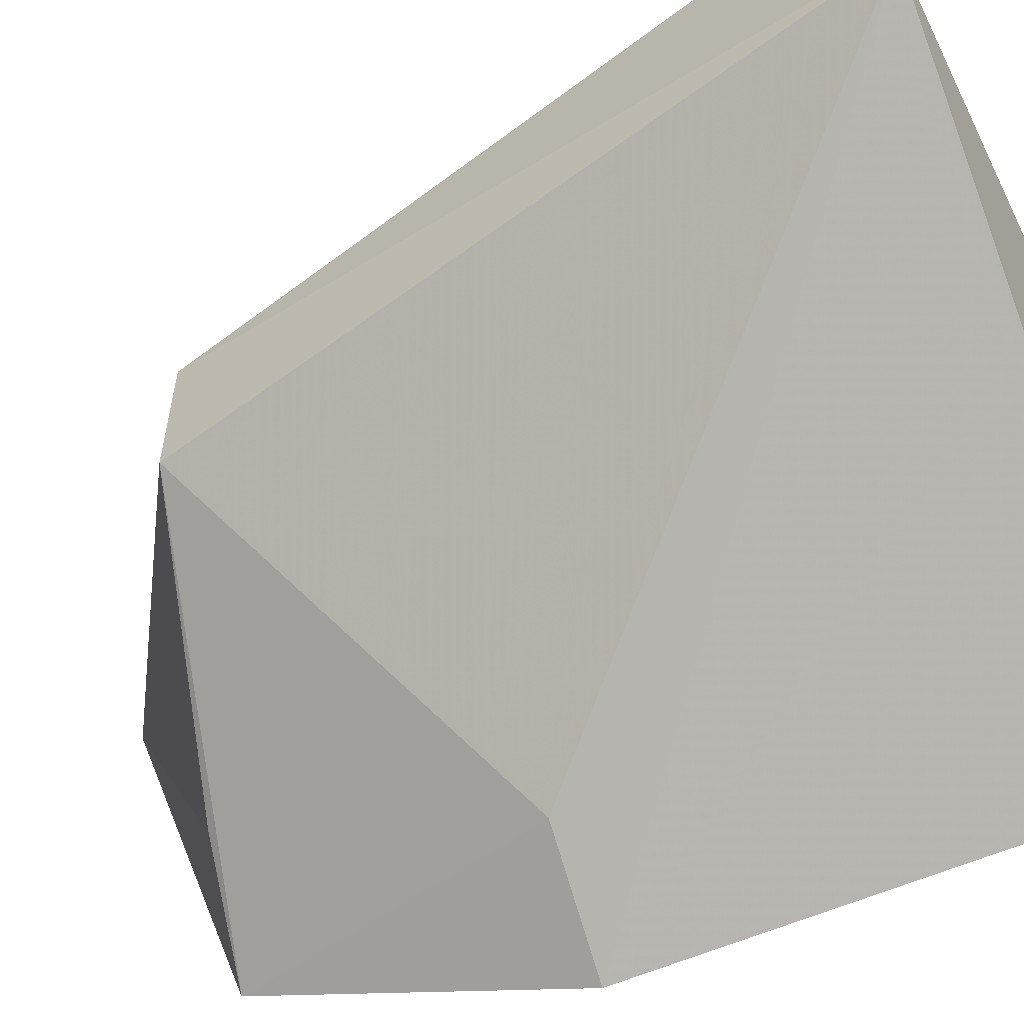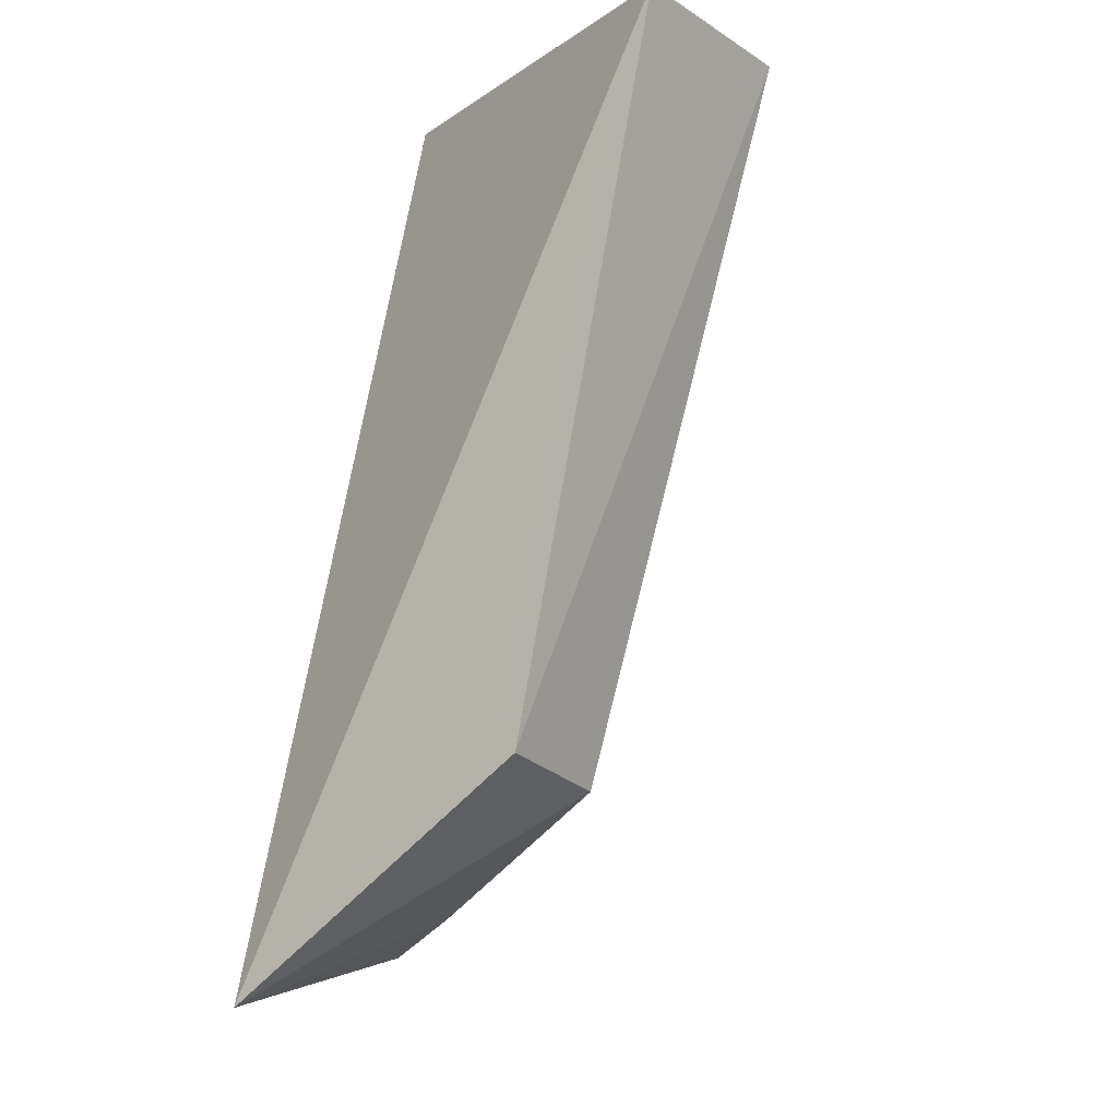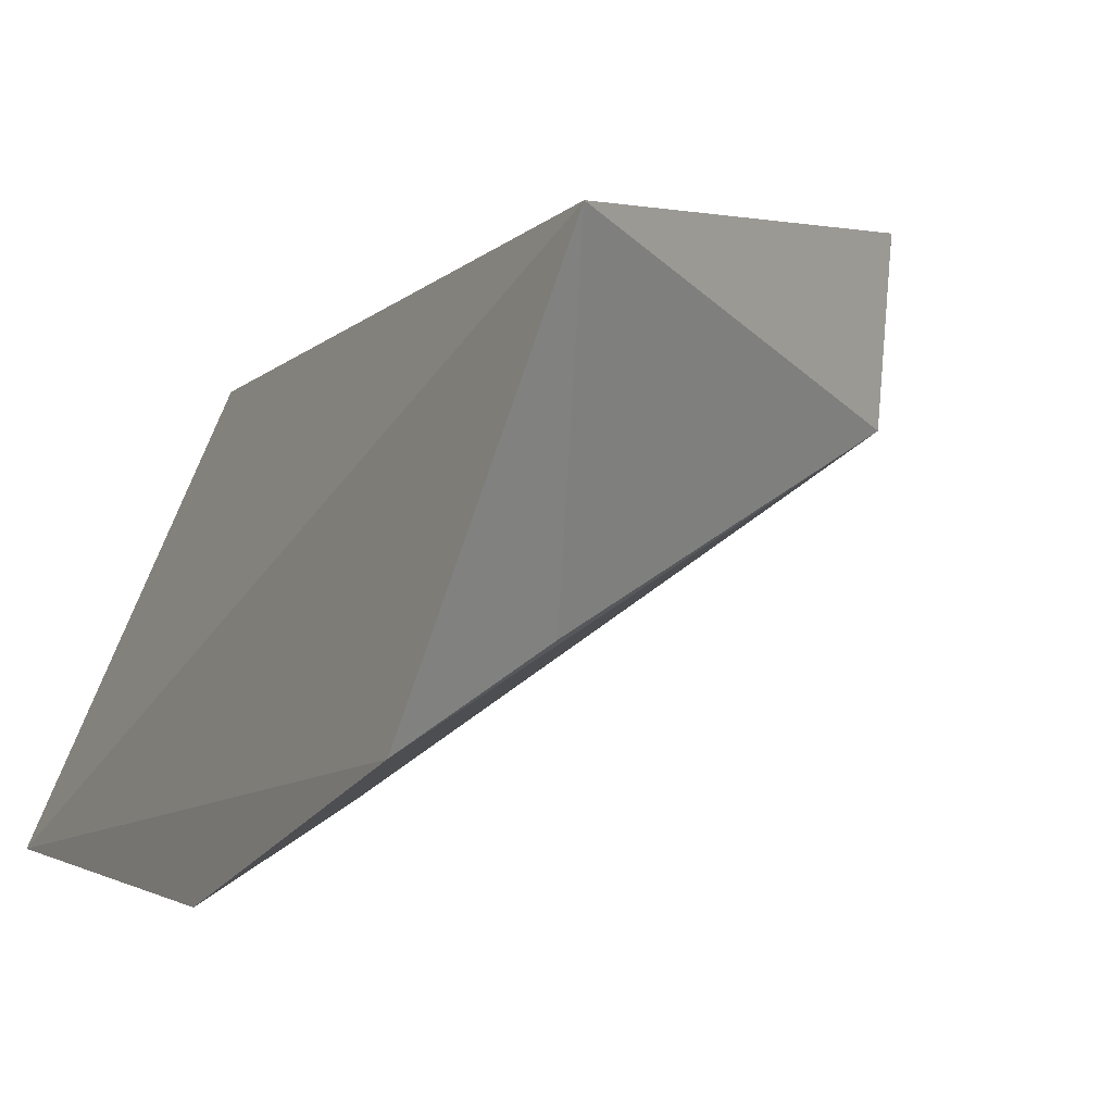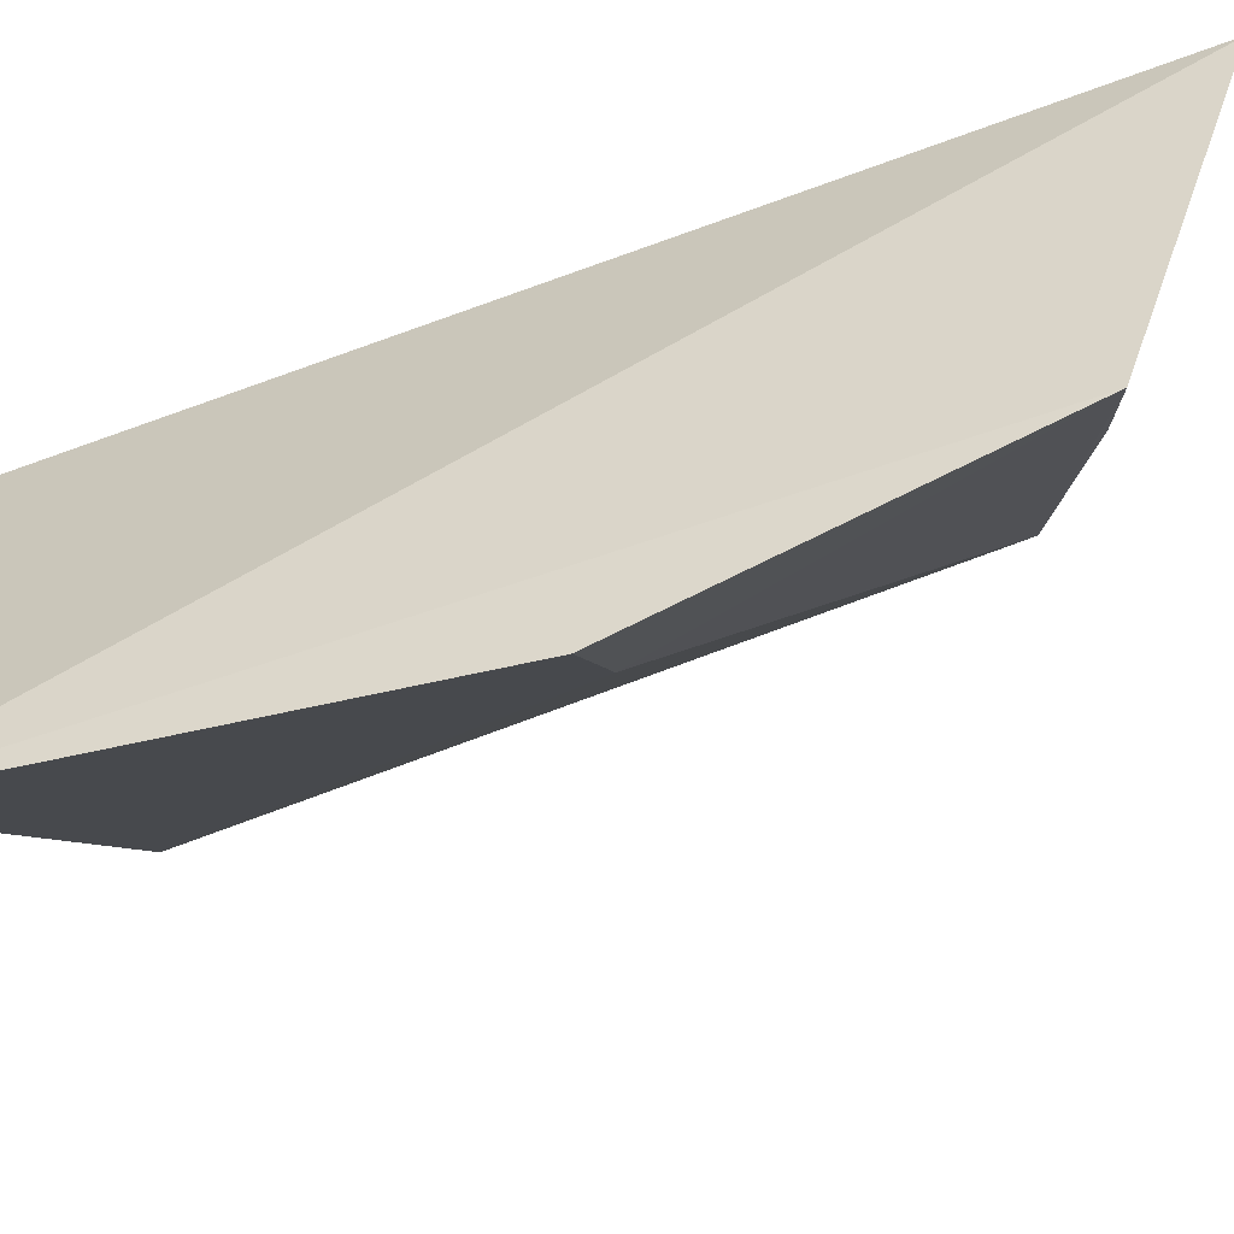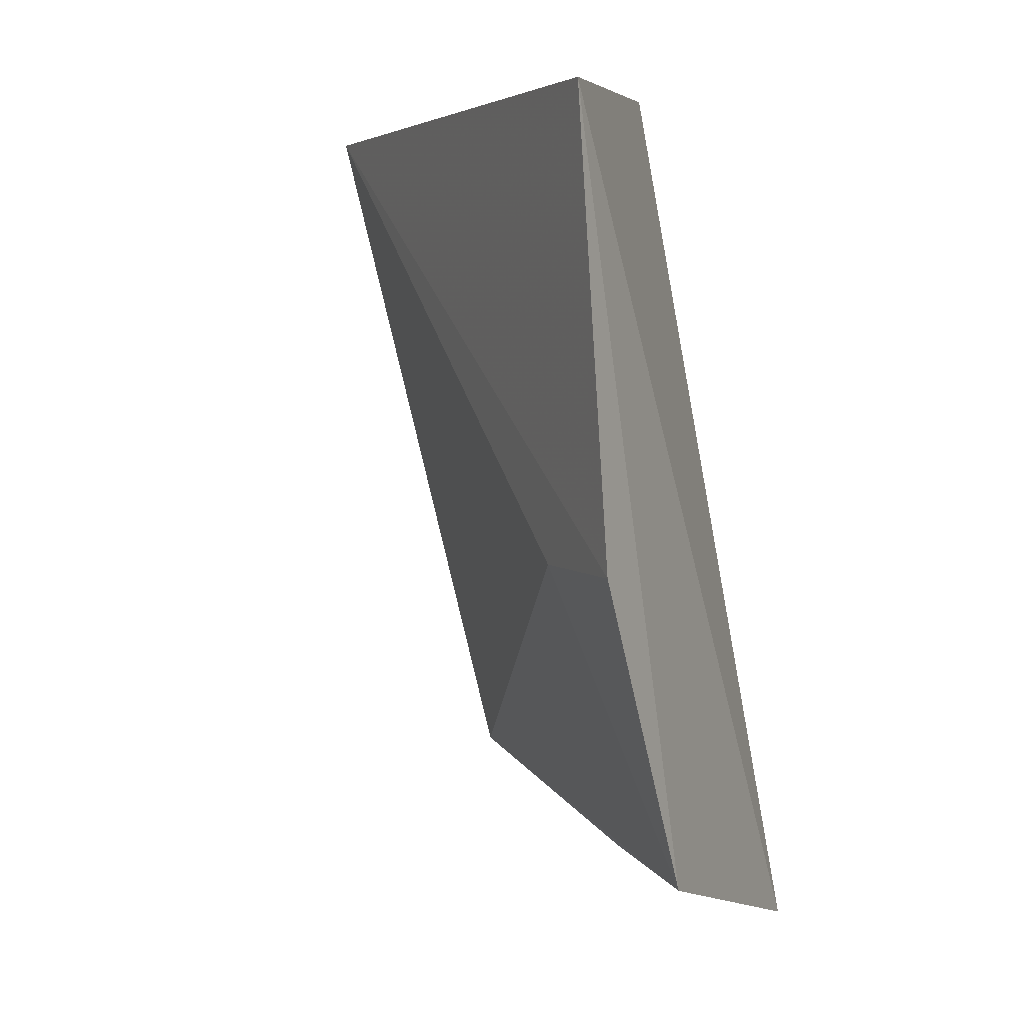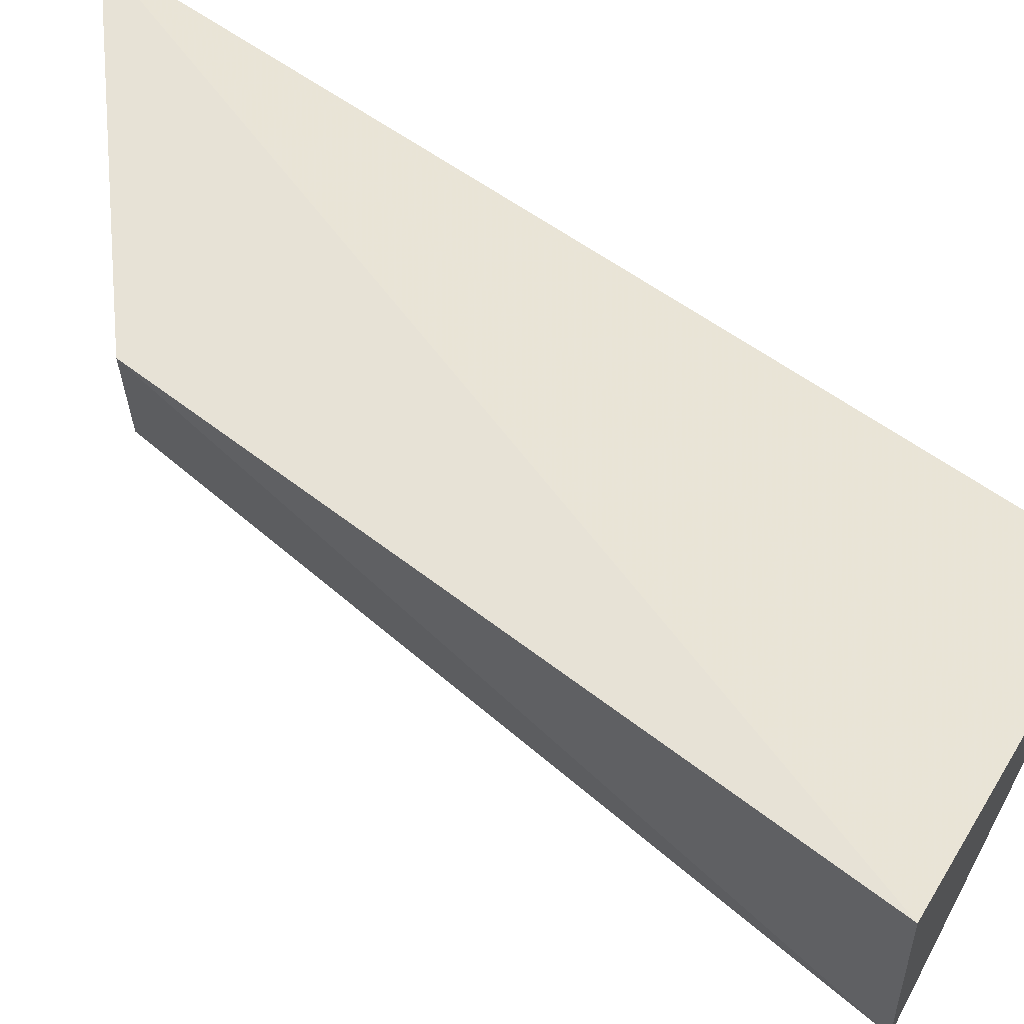
<metadata>
{"format":"obj","ext":"obj","renderer":"f3d","projection":"perspective","resolution":1024,"background":"white","views":[{"elev":-61.2,"azim":112.8,"up":"+Z"},{"elev":-18.0,"azim":37.2,"up":"+Y"},{"elev":2.9,"azim":-25.9,"up":"+Z"},{"elev":-34.3,"azim":-75.9,"up":"+Z"},{"elev":2.0,"azim":-141.3,"up":"+Y"},{"elev":60.0,"azim":115.2,"up":"+Z"}]}
</metadata>
<code>
v -0.2333 -0.06372 0.02944
v -0.1892 0.01433 0.01398
v -0.1894 0.01383 0.03139
v -0.2229 0.01629 0.01995
v -0.2416 -0.02805 -0.01083
v -0.2046 -0.04653 0.02921
v -0.2399 0.01261 -0.01266
v -0.206 -0.0474 0.01761
v -0.2407 -0.0558 0.0008875
v -0.231 -0.02755 -0.005054
v -0.23 -0.05392 0.006574
f 1 3 4
f 3 2 4
f 6 2 3
f 6 3 1
f 7 1 4
f 7 4 2
f 7 2 5
f 8 2 6
f 8 6 1
f 9 7 5
f 9 1 7
f 10 5 2
f 10 2 8
f 10 9 5
f 10 8 9
f 11 9 8
f 11 8 1
f 11 1 9

</code>
